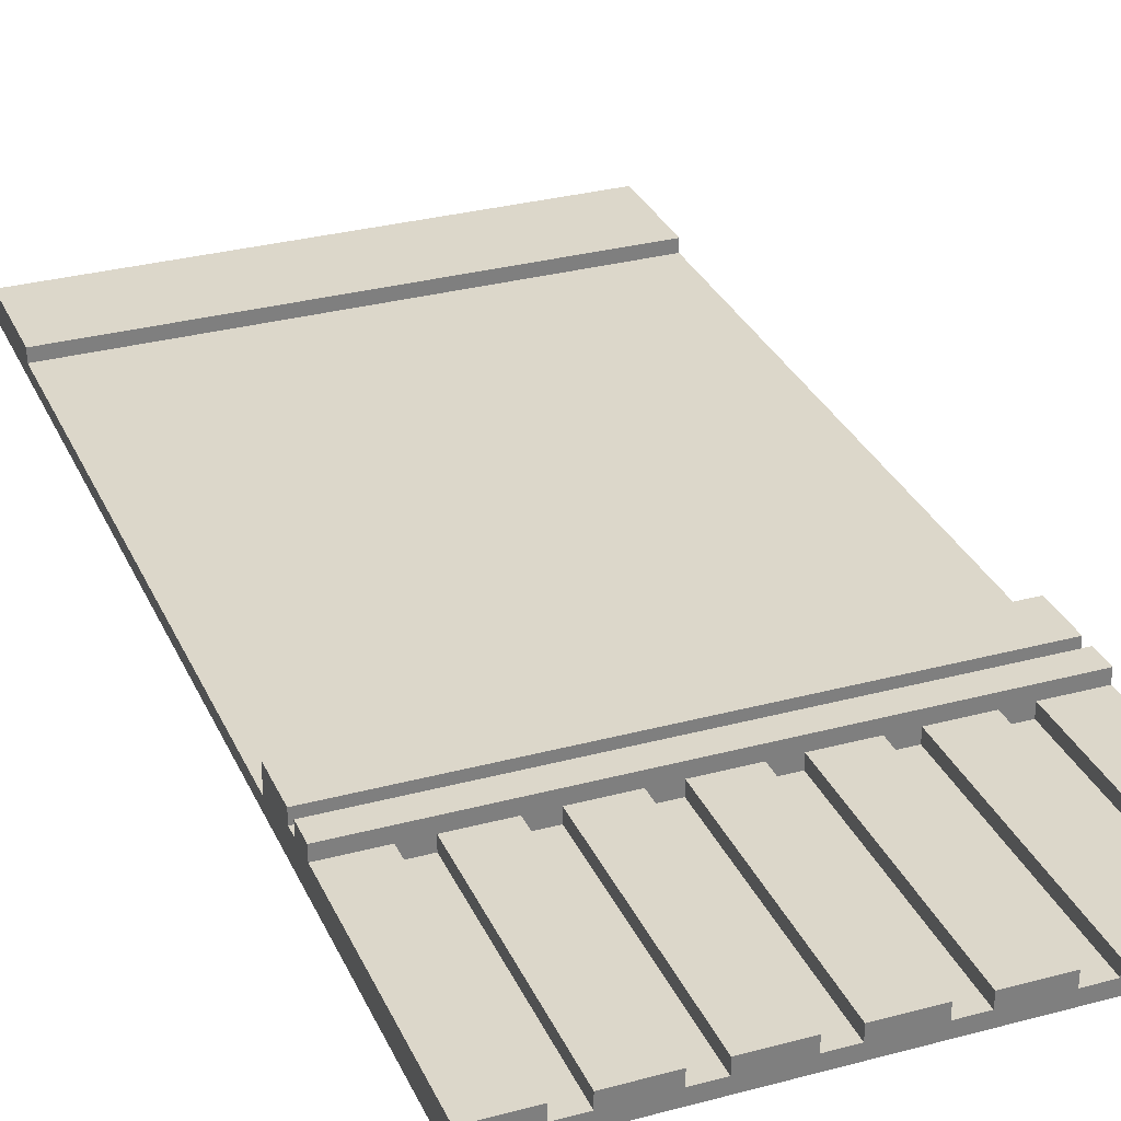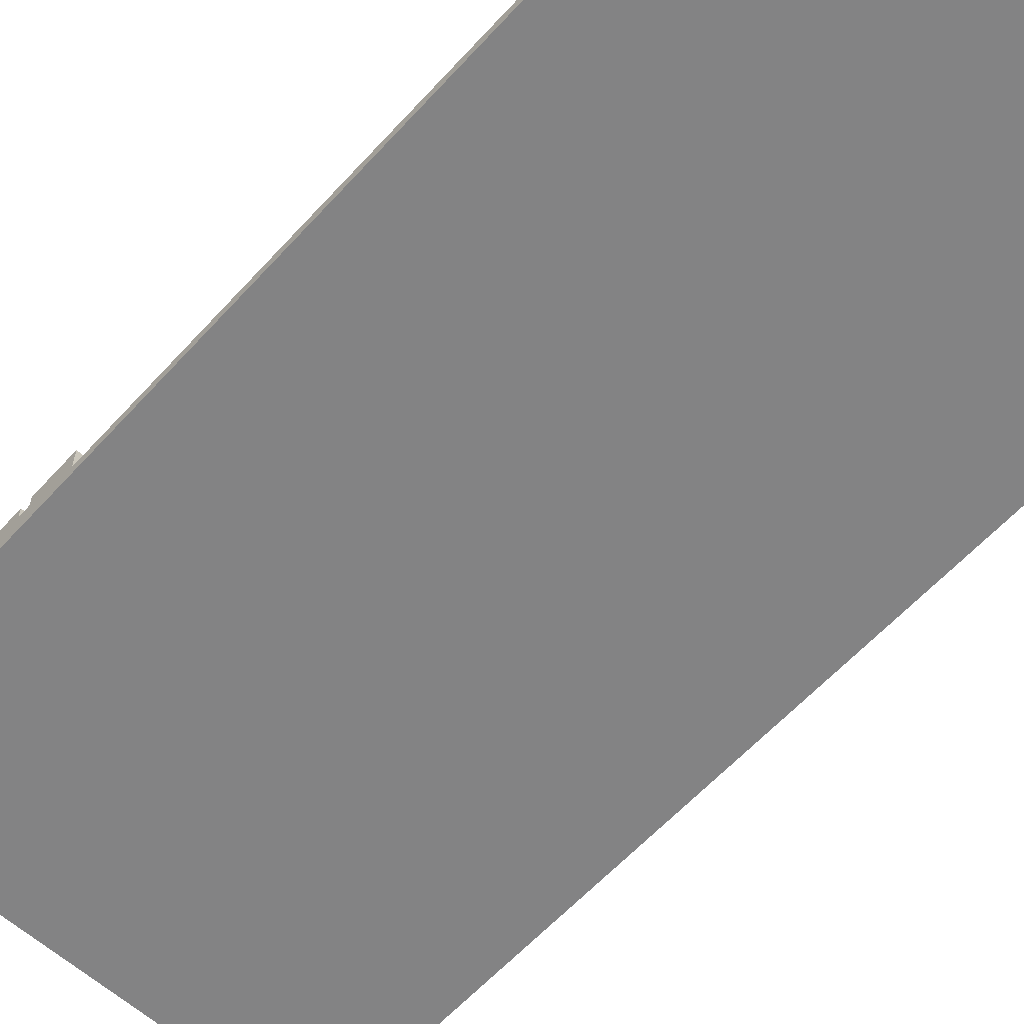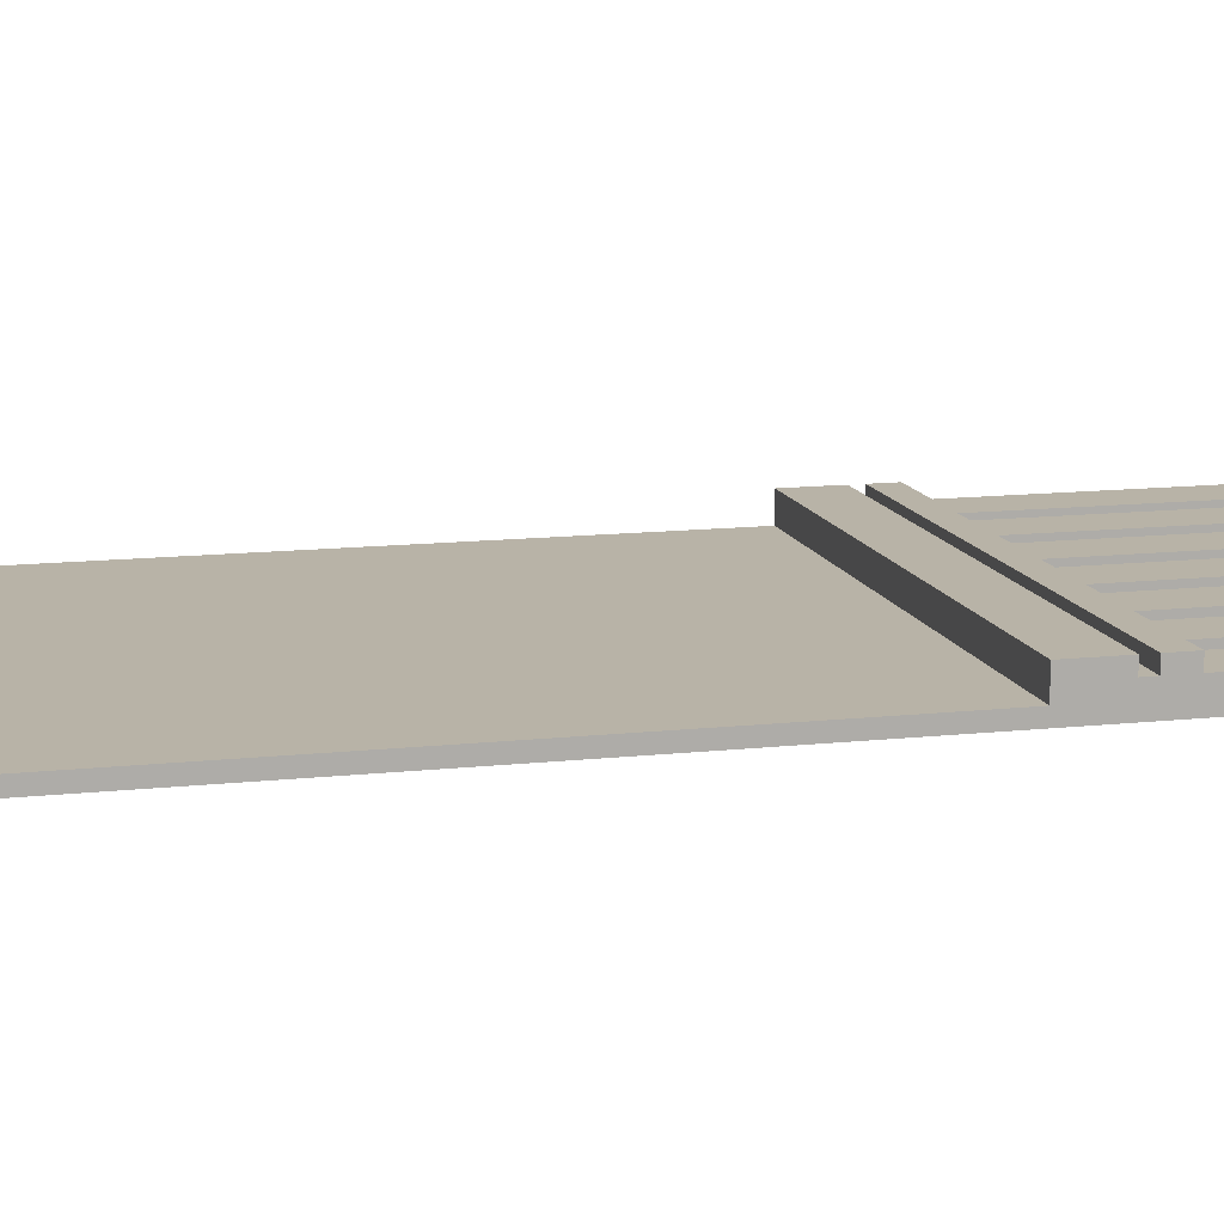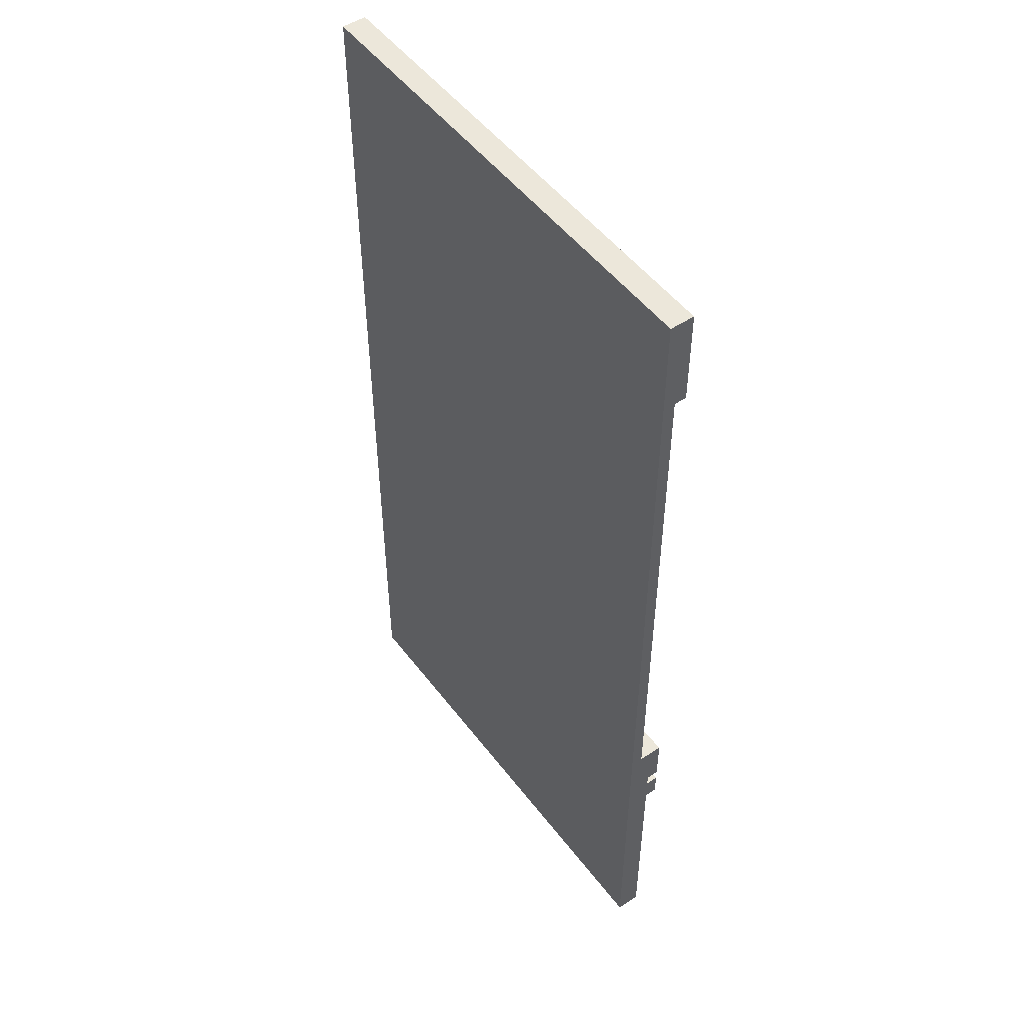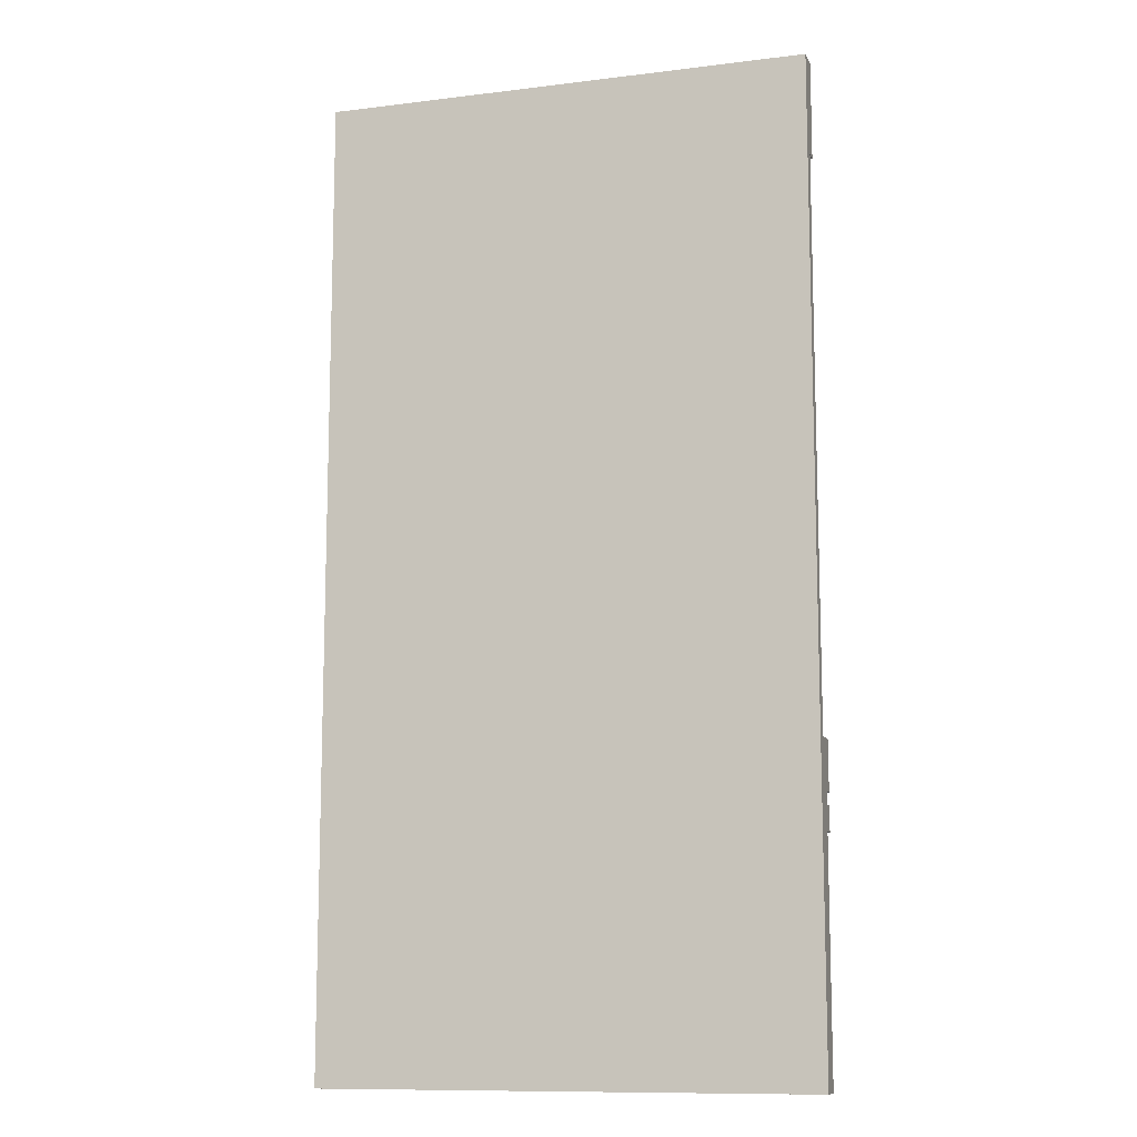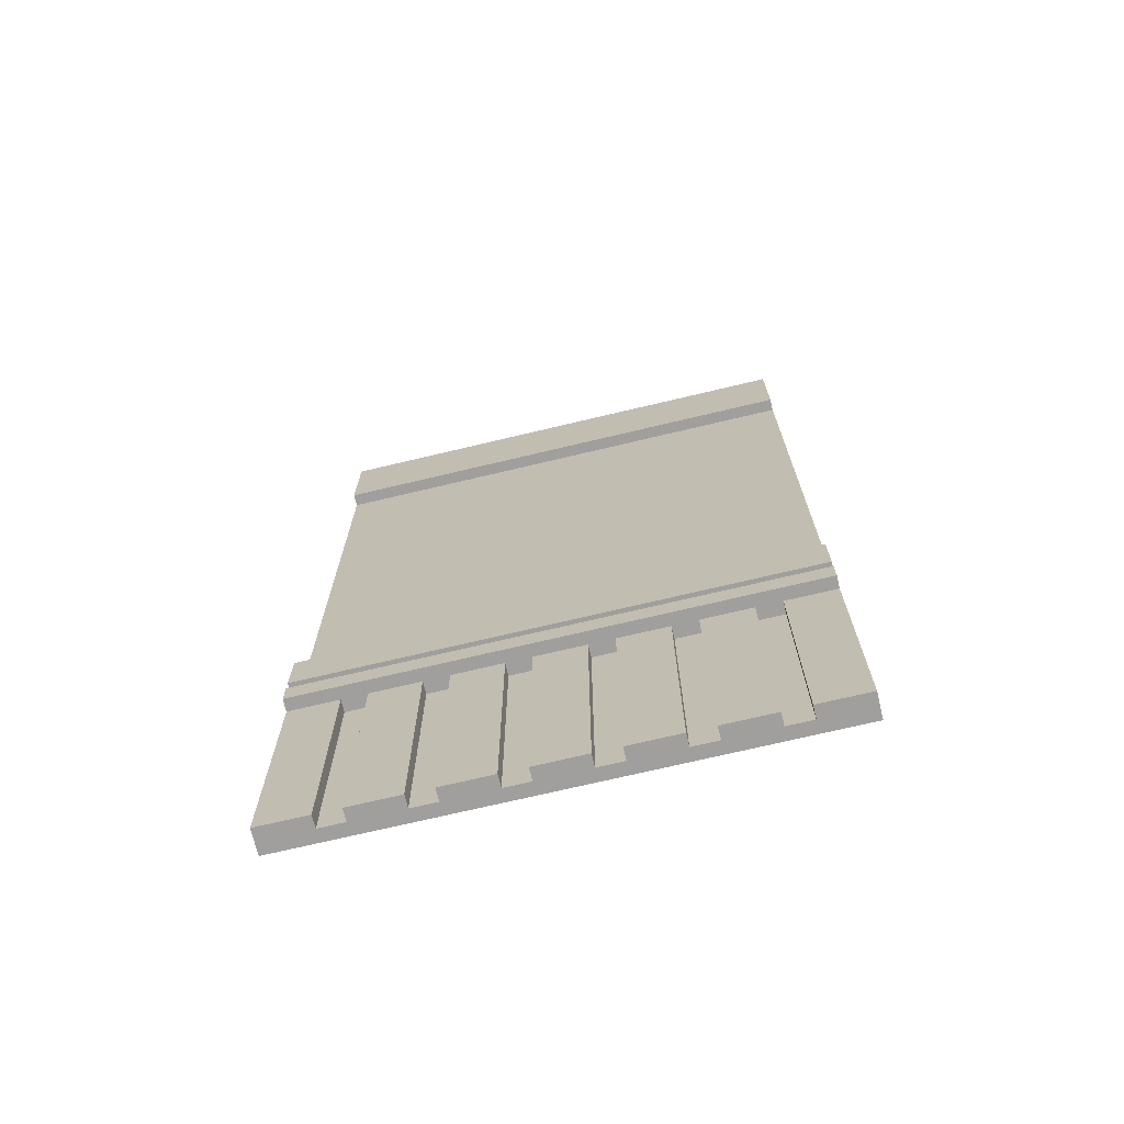
<metadata>
{"format":"obj","ext":"obj","renderer":"f3d","projection":"perspective","resolution":1024,"background":"white","views":[{"elev":30.8,"azim":-21.1,"up":"+Z"},{"elev":-61.2,"azim":137.7,"up":"+Z"},{"elev":12.7,"azim":-104.5,"up":"+Z"},{"elev":50.7,"azim":-125.9,"up":"+Y"},{"elev":-11.2,"azim":-163.2,"up":"+Y"},{"elev":-71.4,"azim":13.4,"up":"+Y"}]}
</metadata>
<code>
o
v -2 0 1.49e-08
v -2 0 -0.2
v -2 1.9 0.1
v -2 1.9 1.49e-08
v -2 2.1 0.1
v -2 2.1 1.49e-08
v -2 2.2 0.1
v -2 2.2 1.49e-08
v -2 2.6 0.1
v -2 2.6 -0.1
v -2 2.6 -0.2
v -2 7.2 1.49e-08
v -2 7.2 -0.1
v -2 8 1.49e-08
v -2 8 -0.2
v -1.4 0 1.49e-08
v -1.4 0 -0.1
v -1.4 1.9 1.49e-08
v -1.4 1.9 -0.1
v -0.8 0 1.49e-08
v -0.8 0 -0.1
v -0.8 1.9 1.49e-08
v -0.8 1.9 -0.1
v -0.2 0 1.49e-08
v -0.2 0 -0.1
v -0.2 1.9 1.49e-08
v -0.2 1.9 -0.1
v 0.4 0 1.49e-08
v 0.4 0 -0.1
v 0.4 1.9 1.49e-08
v 0.4 1.9 -0.1
v 1 0 1.49e-08
v 1 0 -0.1
v 1 1.9 1.49e-08
v 1 1.9 -0.1
v 1.6 0 1.49e-08
v 1.6 0 -0.1
v 1.6 1.9 1.49e-08
v 1.6 1.9 -0.1
v -1.6 0 1.49e-08
v -1.6 0 -0.1
v -1.6 1.9 1.49e-08
v -1.6 1.9 -0.1
v -1 0 1.49e-08
v -1 0 -0.1
v -1 1.9 1.49e-08
v -1 1.9 -0.1
v -0.4 0 1.49e-08
v -0.4 0 -0.1
v -0.4 1.9 1.49e-08
v -0.4 1.9 -0.1
v 0.2 0 1.49e-08
v 0.2 0 -0.1
v 0.2 1.9 1.49e-08
v 0.2 1.9 -0.1
v 0.8 0 1.49e-08
v 0.8 0 -0.1
v 0.8 1.9 1.49e-08
v 0.8 1.9 -0.1
v 1.4 0 1.49e-08
v 1.4 0 -0.1
v 1.4 1.9 1.49e-08
v 1.4 1.9 -0.1
v 2 0 1.49e-08
v 2 0 -0.2
v 2 1.9 0.1
v 2 1.9 1.49e-08
v 2 2.1 0.1
v 2 2.1 1.49e-08
v 2 2.2 0.1
v 2 2.2 1.49e-08
v 2 2.6 0.1
v 2 2.6 -0.1
v 2 2.6 -0.2
v 2 7.2 1.49e-08
v 2 7.2 -0.1
v 2 8 1.49e-08
v 2 8 -0.2
v -2 1.9 0.1
v -2 2.1 0.1
v -2 2.2 0.1
v -2 2.6 0.1
v 2 1.9 0.1
v 2 2.1 0.1
v 2 2.2 0.1
v 2 2.6 0.1
v -2 0 1.49e-08
v -2 1.9 1.49e-08
v -2 2.1 1.49e-08
v -2 2.2 1.49e-08
v -2 7.2 1.49e-08
v -2 8 1.49e-08
v -1.6 0 1.49e-08
v -1.6 1.9 1.49e-08
v -1.4 0 1.49e-08
v -1.4 1.9 1.49e-08
v -1 0 1.49e-08
v -1 1.9 1.49e-08
v -0.8 0 1.49e-08
v -0.8 1.9 1.49e-08
v -0.4 0 1.49e-08
v -0.4 1.9 1.49e-08
v -0.2 0 1.49e-08
v -0.2 1.9 1.49e-08
v 0.2 0 1.49e-08
v 0.2 1.9 1.49e-08
v 0.4 0 1.49e-08
v 0.4 1.9 1.49e-08
v 0.8 0 1.49e-08
v 0.8 1.9 1.49e-08
v 1 0 1.49e-08
v 1 1.9 1.49e-08
v 1.4 0 1.49e-08
v 1.4 1.9 1.49e-08
v 1.6 0 1.49e-08
v 1.6 1.9 1.49e-08
v 2 0 1.49e-08
v 2 1.9 1.49e-08
v 2 2.1 1.49e-08
v 2 2.2 1.49e-08
v 2 7.2 1.49e-08
v 2 8 1.49e-08
v -2 2.6 -0.1
v -2 7.2 -0.1
v -1.6 0 -0.1
v -1.6 1.9 -0.1
v -1.4 0 -0.1
v -1.4 1.9 -0.1
v -1 0 -0.1
v -1 1.9 -0.1
v -0.8 0 -0.1
v -0.8 1.9 -0.1
v -0.4 0 -0.1
v -0.4 1.9 -0.1
v -0.2 0 -0.1
v -0.2 1.9 -0.1
v 0.2 0 -0.1
v 0.2 1.9 -0.1
v 0.4 0 -0.1
v 0.4 1.9 -0.1
v 0.8 0 -0.1
v 0.8 1.9 -0.1
v 1 0 -0.1
v 1 1.9 -0.1
v 1.4 0 -0.1
v 1.4 1.9 -0.1
v 1.6 0 -0.1
v 1.6 1.9 -0.1
v 2 2.6 -0.1
v 2 7.2 -0.1
v -2 0 -0.2
v -2 2.6 -0.2
v -2 8 -0.2
v 2 0 -0.2
v 2 2.6 -0.2
v 2 8 -0.2
v -2 0 1.49e-08
v -1.6 0 1.49e-08
v -1.4 0 1.49e-08
v -1 0 1.49e-08
v -0.8 0 1.49e-08
v -0.4 0 1.49e-08
v -0.2 0 1.49e-08
v 0.2 0 1.49e-08
v 0.4 0 1.49e-08
v 0.8 0 1.49e-08
v 1 0 1.49e-08
v 1.4 0 1.49e-08
v 1.6 0 1.49e-08
v 2 0 1.49e-08
v -1.6 0 -0.1
v -1.4 0 -0.1
v -1 0 -0.1
v -0.8 0 -0.1
v -0.4 0 -0.1
v -0.2 0 -0.1
v 0.2 0 -0.1
v 0.4 0 -0.1
v 0.8 0 -0.1
v 1 0 -0.1
v 1.4 0 -0.1
v 1.6 0 -0.1
v -2 0 -0.2
v 2 0 -0.2
v -2 1.9 0.1
v 2 1.9 0.1
v -2 1.9 1.49e-08
v -1.6 1.9 1.49e-08
v -1.4 1.9 1.49e-08
v -1 1.9 1.49e-08
v -0.8 1.9 1.49e-08
v -0.4 1.9 1.49e-08
v -0.2 1.9 1.49e-08
v 0.2 1.9 1.49e-08
v 0.4 1.9 1.49e-08
v 0.8 1.9 1.49e-08
v 1 1.9 1.49e-08
v 1.4 1.9 1.49e-08
v 1.6 1.9 1.49e-08
v 2 1.9 1.49e-08
v -1.6 1.9 -0.1
v -1.4 1.9 -0.1
v -1 1.9 -0.1
v -0.8 1.9 -0.1
v -0.4 1.9 -0.1
v -0.2 1.9 -0.1
v 0.2 1.9 -0.1
v 0.4 1.9 -0.1
v 0.8 1.9 -0.1
v 1 1.9 -0.1
v 1.4 1.9 -0.1
v 1.6 1.9 -0.1
v -2 2.2 0.1
v 2 2.2 0.1
v -2 2.2 1.49e-08
v 2 2.2 1.49e-08
v -2 7.2 1.49e-08
v 2 7.2 1.49e-08
v -2 7.2 -0.1
v 2 7.2 -0.1
v -2 2.1 0.1
v 2 2.1 0.1
v -2 2.1 1.49e-08
v 2 2.1 1.49e-08
v -2 2.6 0.1
v 2 2.6 0.1
v -2 2.6 -0.1
v 2 2.6 -0.1
v -2 8 1.49e-08
v 2 8 1.49e-08
v -2 8 -0.2
v 2 8 -0.2
f 4 2 1
f 5 4 3
f 6 2 4
f 6 4 5
f 8 2 6
f 9 8 7
f 10 2 8
f 10 8 9
f 11 2 10
f 13 11 10
f 14 13 12
f 15 11 13
f 15 13 14
f 18 17 16
f 19 17 18
f 22 21 20
f 23 21 22
f 26 25 24
f 27 25 26
f 30 29 28
f 31 29 30
f 34 33 32
f 35 33 34
f 38 37 36
f 39 37 38
f 40 41 42
f 42 41 43
f 44 45 46
f 46 45 47
f 48 49 50
f 50 49 51
f 52 53 54
f 54 53 55
f 56 57 58
f 58 57 59
f 60 61 62
f 62 61 63
f 64 65 67
f 66 67 68
f 67 65 69
f 68 67 69
f 69 65 71
f 70 71 72
f 71 65 73
f 72 71 73
f 73 65 74
f 73 74 76
f 75 76 77
f 76 74 78
f 77 76 78
f 83 80 79
f 84 80 83
f 85 82 81
f 86 82 85
f 93 88 87
f 94 88 93
f 97 96 95
f 98 96 97
f 101 100 99
f 102 100 101
f 105 104 103
f 106 104 105
f 109 108 107
f 110 108 109
f 113 112 111
f 114 112 113
f 117 116 115
f 118 116 117
f 119 90 89
f 120 90 119
f 121 92 91
f 122 92 121
f 127 126 125
f 128 126 127
f 131 130 129
f 132 130 131
f 135 134 133
f 136 134 135
f 139 138 137
f 140 138 139
f 143 142 141
f 144 142 143
f 147 146 145
f 148 146 147
f 149 124 123
f 150 124 149
f 151 152 154
f 152 153 155
f 154 152 155
f 155 153 156
f 171 158 157
f 172 160 159
f 173 160 172
f 174 162 161
f 175 162 174
f 176 164 163
f 177 164 176
f 178 166 165
f 179 166 178
f 180 168 167
f 181 168 180
f 182 170 169
f 183 181 180
f 183 182 181
f 183 171 157
f 183 173 172
f 183 180 179
f 183 175 174
f 183 178 177
f 183 177 176
f 183 176 175
f 183 179 178
f 183 174 173
f 183 172 171
f 184 170 182
f 184 182 183
f 187 186 185
f 188 186 187
f 189 186 188
f 190 186 189
f 191 186 190
f 192 186 191
f 193 186 192
f 194 186 193
f 195 186 194
f 196 186 195
f 197 186 196
f 198 186 197
f 199 186 198
f 200 186 199
f 201 189 188
f 202 189 201
f 203 191 190
f 204 191 203
f 205 193 192
f 206 193 205
f 207 195 194
f 208 195 207
f 209 197 196
f 210 197 209
f 211 199 198
f 212 199 211
f 215 214 213
f 216 214 215
f 219 218 217
f 220 218 219
f 221 222 223
f 223 222 224
f 225 226 227
f 227 226 228
f 229 230 231
f 231 230 232

</code>
